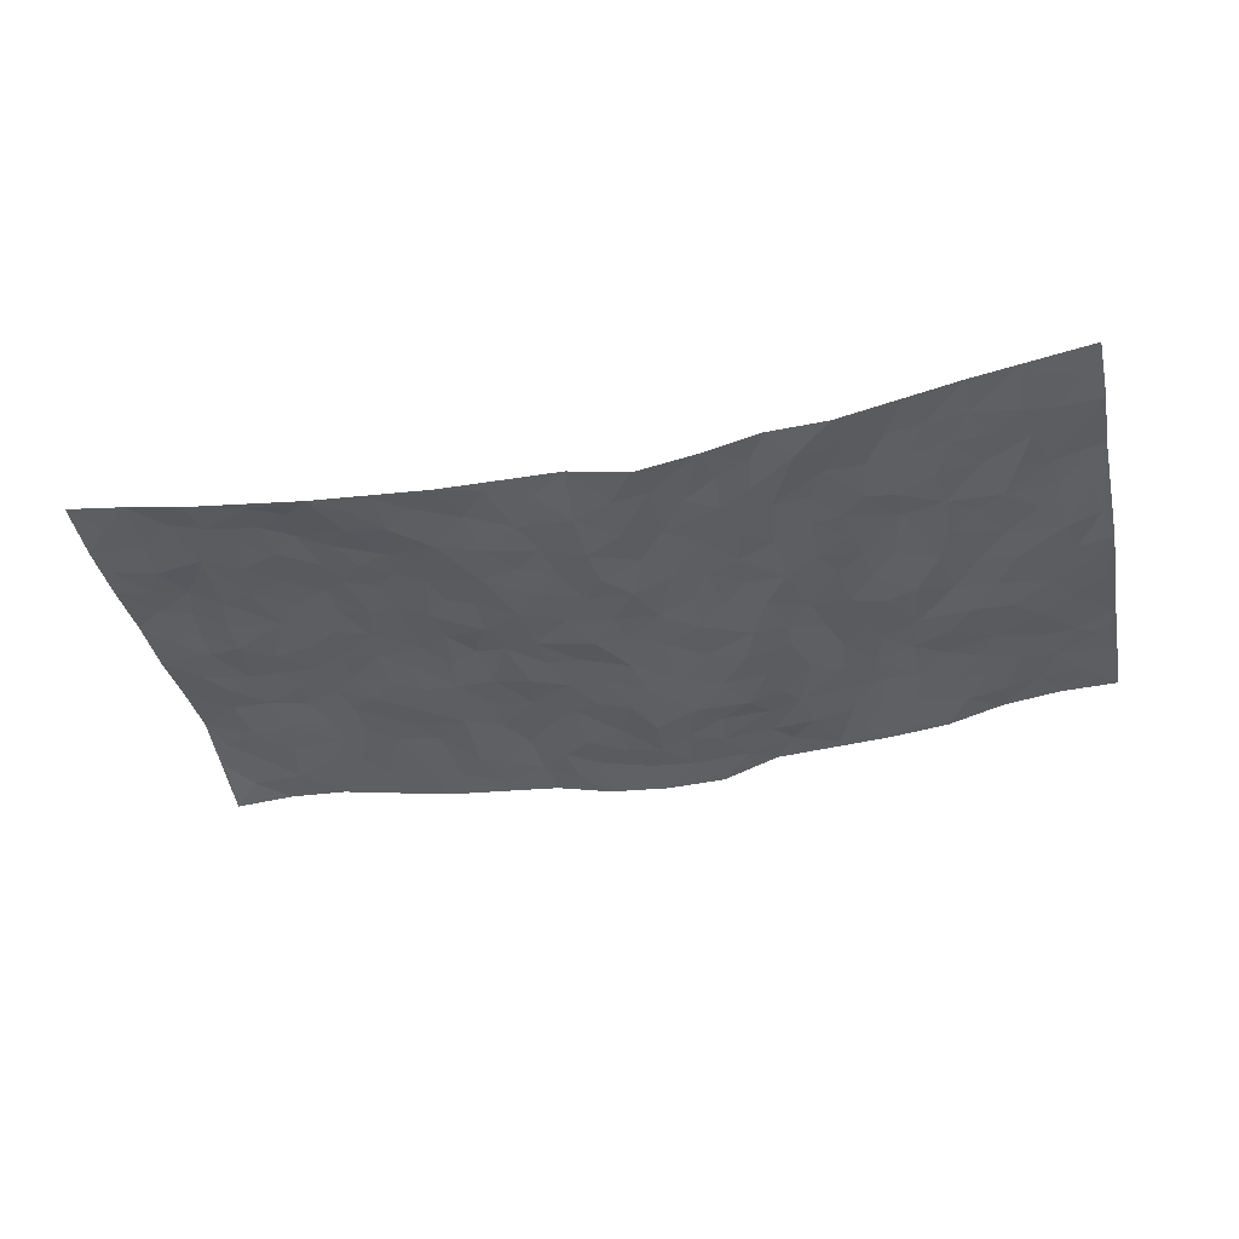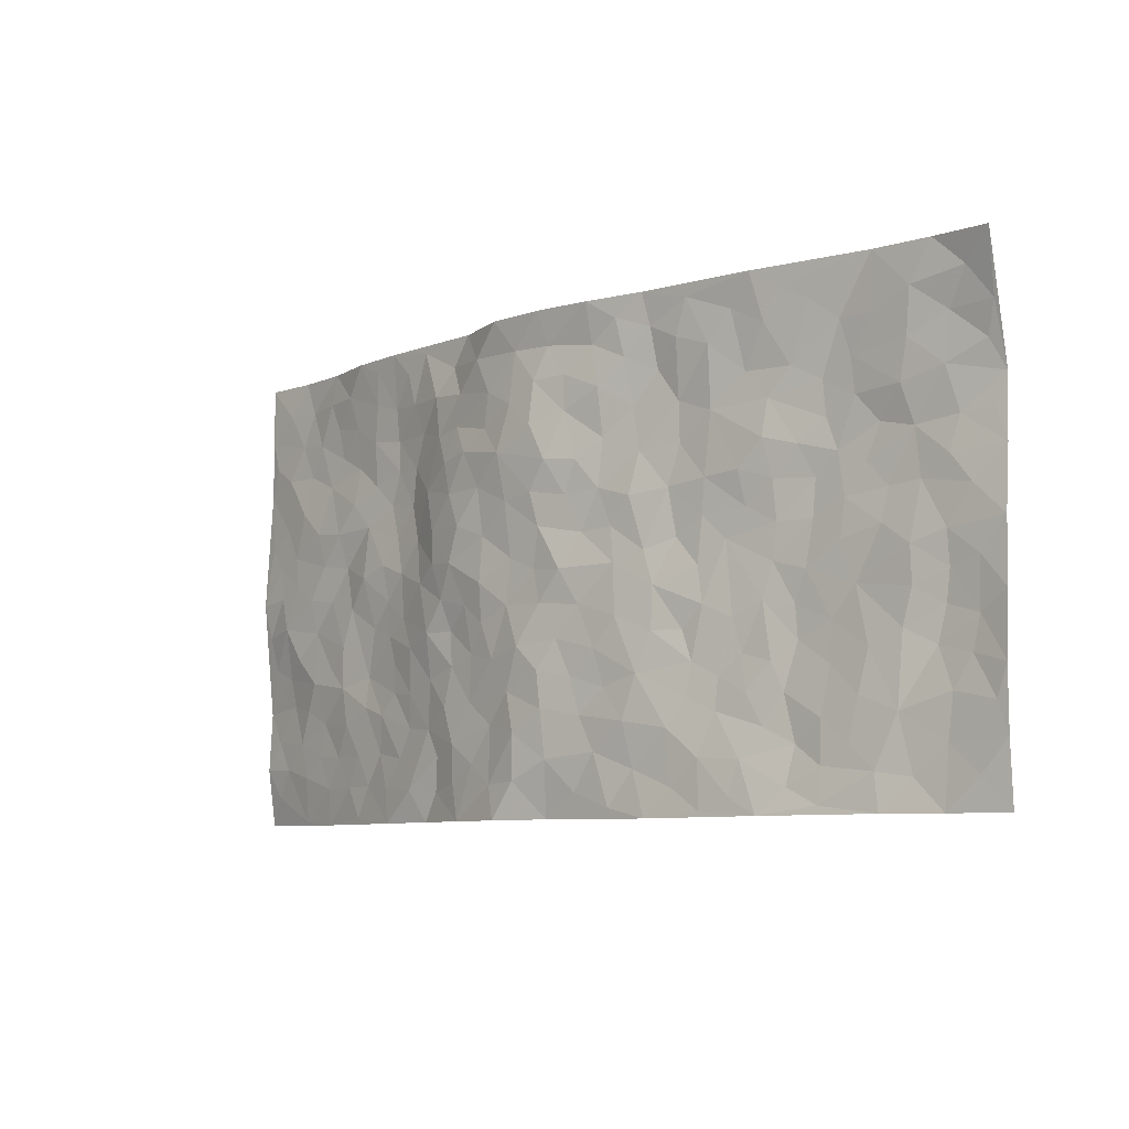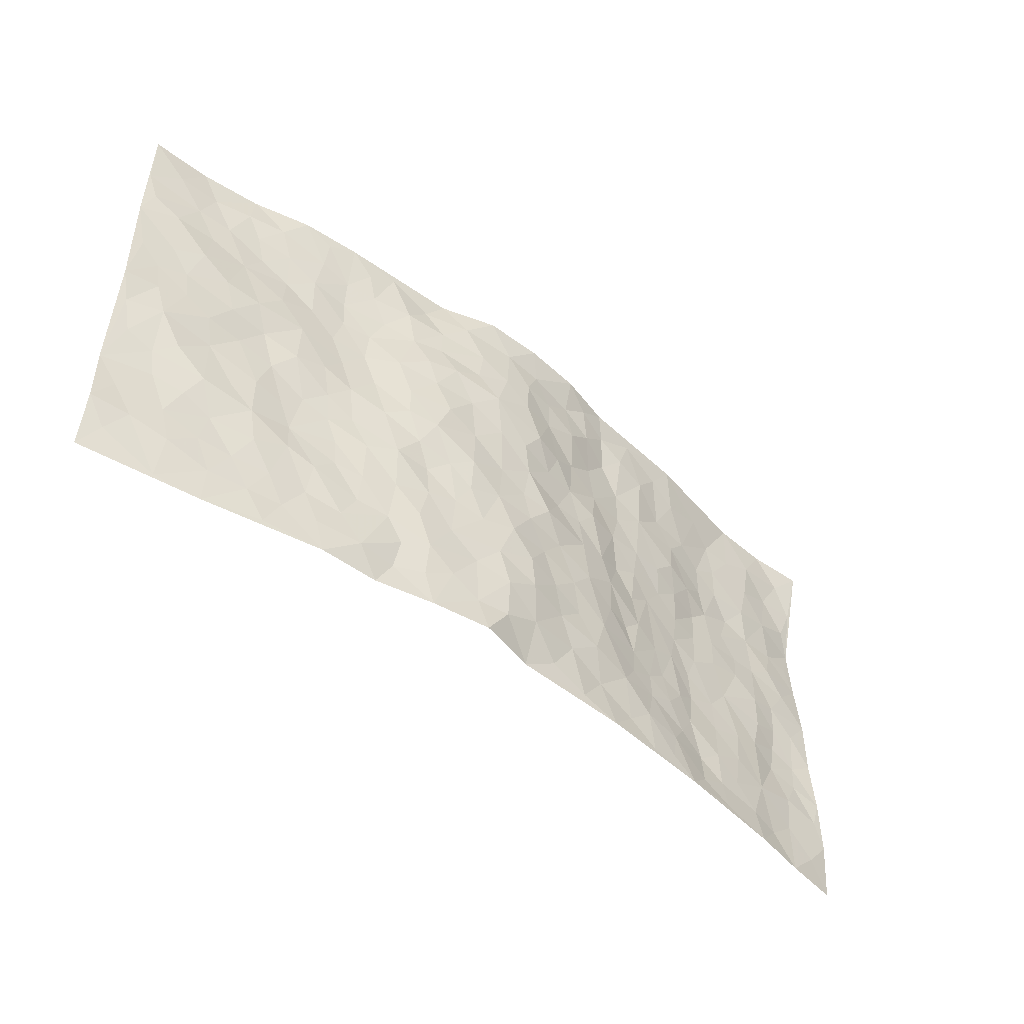
<metadata>
{"format":"obj","ext":"obj","renderer":"f3d","projection":"perspective","resolution":1024,"background":"white","views":[{"elev":-38.5,"azim":12.0,"up":"+Z"},{"elev":-7.8,"azim":-136.6,"up":"+Y"},{"elev":-48.9,"azim":137.8,"up":"+Y"}]}
</metadata>
<code>
v -0.9774 0.003239 0.04885
v -0.983 0.9913 0.01194
v 0.9748 0.003772 0.08544
v 0.9733 1.001 0.06312
v -0.7952 0.3932 0.03671
v -0.9789 0.4997 0.05005
v -0.8553 0.3584 0.05168
v 0.003115 0.003451 -0.03933
v -0.978 0.2523 0.04026
v -0.9208 0.3385 0.0531
v -0.7345 0.00401 0.01037
v -0.9786 0.1277 0.03973
v -0.7082 0.2937 0.0277
v -0.8554 0.003213 0.03164
v -0.8383 0.2891 0.04871
v -0.4909 0.003332 -0.01986
v -0.9571 0.1899 0.03993
v -0.2924 0.1671 -0.02924
v -0.7748 0.3227 0.03583
v -0.8611 0.1217 0.0375
v -0.9228 0.06543 0.03697
v -0.7939 0.06578 0.02941
v -0.6708 0.1283 0.01516
v -0.7229 0.07663 0.0162
v -0.8723 0.2088 0.03836
v -0.9084 0.2712 0.04649
v -0.7678 0.1786 0.02633
v -0.6902 0.211 0.01978
v -0.8628 0.4885 0.04479
v -0.978 0.3757 0.04891
v -0.7356 0.9968 0.02106
v -0.5332 0.2225 0.01352
v 0.261 0.1577 -0.04472
v -0.9777 0.7484 0.06759
v -0.3642 0.3927 -0.008128
v -0.7817 0.7513 0.03382
v -0.7996 0.8295 0.02985
v -0.5778 0.4423 0.02514
v -0.5964 0.6059 0.0332
v -0.4916 0.9957 -0.02037
v -0.9554 0.6861 0.06161
v -0.6585 0.5626 0.03472
v -0.389 0.7527 -0.008651
v -0.506 0.28 0.01169
v -0.4569 0.2253 -6.604e-06
v -0.4927 0.1624 0.002924
v -0.447 0.6354 -0.003384
v -0.3636 0.559 -0.005447
v 0.1676 0.4736 -0.06206
v -0.3314 0.2209 -0.01677
v -0.2094 0.6102 -0.03631
v -0.3732 0.6282 -0.009564
v -0.3016 0.05768 -0.0277
v -0.6246 0.7101 0.03033
v -0.3925 0.1941 -0.008335
v -0.8706 0.6175 0.04747
v -0.03676 0.3482 -0.05615
v 0.05872 0.3397 -0.06681
v 0.2992 0.4512 -0.0423
v -0.09315 0.5508 -0.04274
v -0.1636 0.5555 -0.03644
v 0.09311 0.6301 -0.06514
v -0.6291 0.3464 0.02994
v -0.7463 0.5738 0.04362
v -0.9511 0.8077 0.05178
v -0.5568 0.1291 0.01354
v -0.3677 0.0129 -0.02857
v -0.794 0.4667 0.03473
v -0.6144 0.1731 0.01323
v -0.6139 0.01995 -0.001756
v -0.2448 0.001838 -0.03909
v -0.6137 0.08915 0.009464
v -0.5455 0.05383 -0.001226
v -0.4316 0.03849 -0.02246
v -0.4505 0.1049 -0.01406
v -0.89 0.685 0.05458
v -0.9723 0.87 0.03975
v -0.7346 0.5094 0.03626
v -0.001261 0.9973 -0.07185
v -0.8011 0.6748 0.04684
v -0.5574 0.3149 0.0259
v -0.5086 0.4609 0.01867
v 0.007398 0.571 -0.05944
v -0.04905 0.4827 -0.06024
v 0.004336 0.4196 -0.05927
v -0.1229 0.1286 -0.04323
v -0.5677 0.6693 0.01646
v -0.9142 0.562 0.04922
v -0.7299 0.6911 0.04531
v -0.4451 0.2968 0.006097
v -0.6277 0.2678 0.02464
v -0.5007 0.6874 0.0003179
v -0.1717 0.4846 -0.03949
v -0.2612 0.4357 -0.02931
v -0.6442 0.649 0.03613
v -0.009862 0.1174 -0.05782
v -0.4116 0.5098 0.004996
v -0.3402 0.2879 -0.01141
v -0.2388 0.5032 -0.02816
v -0.1798 0.3818 -0.0449
v -0.9785 0.6238 0.06104
v -0.7025 0.6228 0.04051
v -0.8114 0.5794 0.04766
v -0.3618 0.1106 -0.02427
v -0.518 0.5329 0.0187
v -0.6799 0.4065 0.03323
v -0.129 0.3241 -0.0491
v -0.1479 0.2495 -0.04205
v -0.5157 0.611 0.01161
v 0.1093 0.7289 -0.07212
v -0.002837 0.215 -0.06383
v -0.0715 0.2733 -0.05246
v 0.005584 0.2885 -0.06459
v -0.4257 0.3635 0.003518
v -0.1957 0.1839 -0.04291
v -0.6511 0.4882 0.02981
v -0.5522 0.3811 0.02528
v -0.4884 0.3915 0.01297
v -0.3038 0.5235 -0.008749
v -0.2573 0.3501 -0.02959
v -0.3518 0.4664 -0.005386
v -0.2253 0.2709 -0.03792
v -0.0895 0.4112 -0.04939
v -0.5909 0.5314 0.03116
v -0.09059 0.1986 -0.0482
v -0.2122 0.09363 -0.0324
v -0.3955 0.2579 -0.00292
v -0.926 0.4379 0.04851
v -0.8651 0.4213 0.04912
v 0.09356 0.4227 -0.05924
v 0.2092 0.238 -0.04625
v 0.08396 0.5167 -0.05791
v 0.02043 0.4878 -0.05703
v 0.1677 0.393 -0.0552
v 0.7906 0.4972 0.02883
v 0.2216 0.434 -0.04985
v 0.2673 0.3137 -0.04024
v 0.162 0.5673 -0.05783
v 0.1229 0.9982 -0.06604
v -0.2903 0.6188 -0.01629
v 0.4201 0.8797 -0.007237
v 0.4863 0.9981 -0.007851
v -0.2121 0.7804 -0.0244
v -0.05857 0.8636 -0.05648
v -0.3184 0.3482 -0.01166
v -0.456 0.5655 0.008022
v -0.07214 0.0538 -0.04201
v -0.1569 0.02272 -0.04011
v 0.1241 0.002643 -0.06615
v 0.01291 0.86 -0.06681
v -0.01739 0.699 -0.06984
v 0.4207 0.1966 -0.01109
v 0.3418 0.29 -0.0286
v 0.5906 0.5269 0.005614
v 0.5231 0.5473 0.000807
v 0.4543 0.1349 -0.007978
v 0.5217 0.2275 0.0007439
v 0.4146 0.3617 -0.0184
v 0.02308 0.6402 -0.0669
v -0.05802 0.627 -0.05215
v -0.1448 0.729 -0.03737
v -0.08603 0.6924 -0.0531
v -0.05956 0.7905 -0.05481
v -0.1348 0.6323 -0.04074
v 0.0204 0.7744 -0.07222
v 0.2401 0.9973 -0.02541
v -0.01918 0.9264 -0.05852
v -0.2673 0.8461 -0.01571
v -0.1994 0.8792 -0.03642
v -0.3136 0.7802 -0.01064
v -0.2452 0.9977 -0.03677
v -0.2258 0.6953 -0.02432
v -0.3154 0.6993 -0.01017
v -0.1404 0.8287 -0.04844
v -0.1249 0.9956 -0.0645
v 0.2189 0.7462 -0.05826
v 0.1749 0.6672 -0.06076
v 0.3285 0.5951 -0.04023
v 0.2636 0.5228 -0.0541
v 0.2678 0.666 -0.05157
v 0.4192 0.744 -0.0005205
v 0.3554 0.6832 -0.02867
v 0.2867 0.7335 -0.04606
v 0.06819 0.9289 -0.06252
v 0.07858 0.8229 -0.0676
v 0.1452 0.8577 -0.06064
v 0.2484 0.8728 -0.03915
v 0.3196 0.7931 -0.02979
v 0.2345 0.5955 -0.05952
v -0.8821 0.8655 0.04018
v -0.6813 0.8156 0.02785
v -0.8688 0.7729 0.04249
v -0.8595 0.9958 0.02467
v -0.924 0.936 0.02958
v -0.8117 0.919 0.02371
v -0.7335 0.8838 0.02432
v -0.6063 0.9277 0.008127
v -0.6618 0.8849 0.02363
v -0.6858 0.7451 0.03351
v -0.5596 0.8133 0.01276
v -0.6203 0.7805 0.02603
v -0.512 0.899 -0.00492
v -0.3915 0.8765 -0.01802
v -0.5468 0.9581 -0.006099
v -0.4637 0.815 0.001879
v -0.4435 0.9345 -0.01446
v -0.3462 0.9714 -0.02706
v -0.5109 0.7596 0.006158
v -0.3201 0.8999 -0.02537
v -0.2582 0.9301 -0.027
v 0.1561 0.7845 -0.05983
v 0.2534 0.8038 -0.04266
v 0.1877 0.9332 -0.05147
v 0.3883 0.8119 -0.008444
v 0.3344 0.8804 -0.02559
v 0.3774 0.9819 -0.01516
v 0.2843 0.9364 -0.02115
v 0.4377 0.9476 -0.008868
v 0.3807 0.4934 -0.02459
v 0.3276 0.5288 -0.04046
v 0.4804 0.604 0.003922
v 0.4277 0.6642 -0.0007496
v 0.4029 0.5878 -0.01028
v 0.3524 0.1905 -0.02337
v 0.4802 0.3348 -0.001161
v 0.4576 0.5226 -0.005169
v 0.3486 0.388 -0.03533
v -0.1242 0.9137 -0.04501
v -0.1843 0.9565 -0.04439
v 0.3198 0.1336 -0.0285
v 0.6101 0.01446 0.01564
v 0.2021 0.3336 -0.04782
v 0.2722 0.3852 -0.03732
v 0.5825 0.2479 0.009062
v 0.7277 0.9982 0.03992
v 0.975 0.252 0.07445
v 0.4866 0.8122 0.01116
v 0.7165 0.4878 0.02723
v 0.4831 0.7467 0.01073
v 0.9783 0.5007 0.05038
v 0.668 0.2943 0.01801
v 0.5077 0.4684 0.002979
v 0.7769 0.3111 0.02969
v 0.5595 0.4161 0.01214
v 0.4891 0.001769 -0.01049
v 0.0907 0.2522 -0.06044
v 0.504 0.0769 -0.003403
v 0.1356 0.319 -0.05738
v 0.4162 0.2668 -0.01523
v 0.8705 0.2661 0.05616
v 0.6399 0.4623 0.01758
v 0.5758 0.08199 0.013
v 0.4478 0.4261 -0.006982
v 0.6058 0.372 0.01679
v 0.2879 0.2329 -0.04069
v 0.4772 0.2717 -0.002653
v 0.2645 0.07894 -0.03845
v 0.3657 0.00269 -0.01545
v 0.2458 0.002486 -0.04486
v 0.2015 0.1149 -0.04765
v 0.06892 0.1698 -0.06677
v 0.1451 0.1898 -0.05138
v 0.6109 0.1474 0.01488
v 0.7753 0.4234 0.03402
v 0.7459 0.2216 0.03619
v 0.6488 0.08068 0.02338
v 0.6681 0.385 0.01777
v 0.7166 0.3395 0.02578
v 0.8832 0.3272 0.05354
v 0.7439 0.5681 0.02615
v 0.6901 0.1457 0.02777
v 0.7614 0.1502 0.03767
v 0.8392 0.3679 0.03786
v 0.9401 0.3507 0.05923
v 0.886 0.4389 0.03797
v 0.5802 0.313 0.01638
v 0.8185 0.1064 0.04606
v 0.3309 0.06403 -0.02081
v 0.4107 0.06885 -0.02216
v 0.07178 0.07789 -0.06427
v 0.1433 0.07251 -0.05665
v 0.9755 0.7509 0.06518
v 0.7296 0.07927 0.03601
v 0.6542 0.2158 0.01703
v 0.9596 0.4256 0.05474
v 0.9063 0.5096 0.04267
v 0.8067 0.2508 0.04019
v 0.531 0.1482 0.006503
v 0.7313 0.001499 0.04105
v 0.5014 0.3944 0.002772
v 0.9368 0.06527 0.07077
v 0.9765 0.1274 0.06824
v 0.8378 0.181 0.04907
v 0.8962 0.1255 0.05905
v 0.8262 0.009955 0.05761
v 0.9346 0.1895 0.06547
v 0.6638 0.5563 0.02449
v 0.6902 0.6333 0.01895
v 0.5826 0.6366 0.01213
v 0.825 0.6922 0.03412
v 0.6275 0.7714 0.02617
v 0.9557 0.6258 0.05378
v 0.7665 0.6424 0.02589
v 0.8544 0.5957 0.03776
v 0.7308 0.7439 0.03346
v 0.8456 0.5309 0.03574
v 0.9155 0.5747 0.04568
v 0.8907 0.6601 0.04567
v 0.6376 0.693 0.01719
v 0.5617 0.7241 0.01637
v 0.5056 0.6746 0.0116
v 0.8498 0.8528 0.05124
v 0.7082 0.8711 0.03384
v 0.8093 0.7769 0.0443
v 0.8951 0.7788 0.05077
v 0.7769 0.8443 0.04208
v 0.9715 0.8758 0.06371
v 0.6904 0.8024 0.03358
v 0.9511 0.8126 0.05976
v 0.7376 0.9316 0.03542
v 0.8498 0.9993 0.05782
v 0.6089 0.9977 0.006389
v 0.8159 0.9263 0.05167
v 0.9026 0.9293 0.05702
v 0.6582 0.934 0.01962
v 0.5533 0.9012 0.007625
v 0.4877 0.8814 0.004334
v 0.5473 0.9693 0.0009132
v 0.566 0.8218 0.01355
v 0.6326 0.8604 0.02151
f 29 6 128
f 12 21 20
f 26 10 9
f 55 45 46
f 27 19 15
f 26 9 17
f 101 6 88
f 12 1 21
f 7 15 19
f 125 86 96
f 84 123 85
f 129 29 128
f 25 27 15
f 12 20 17
f 73 75 66
f 22 14 11
f 26 17 25
f 9 12 17
f 25 15 26
f 5 129 7
f 52 146 48
f 55 18 50
f 7 19 5
f 20 27 25
f 124 82 105
f 41 76 34
f 20 14 22
f 14 20 21
f 14 21 1
f 24 22 11
f 24 27 22
f 72 66 69
f 69 32 91
f 70 24 11
f 24 23 27
f 17 20 25
f 27 20 22
f 10 15 7
f 10 26 15
f 23 28 27
f 27 13 19
f 28 23 69
f 13 27 28
f 119 121 94
f 10 7 129
f 6 30 128
f 9 10 30
f 36 192 80
f 80 102 89
f 118 81 44
f 64 103 78
f 115 126 86
f 45 32 46
f 91 63 13
f 129 68 29
f 95 87 54
f 95 54 199
f 202 40 204
f 82 97 105
f 29 88 6
f 18 55 104
f 148 126 71
f 38 82 124
f 50 18 122
f 117 82 38
f 5 19 106
f 82 117 118
f 80 64 102
f 127 45 55
f 194 77 190
f 98 35 114
f 39 124 105
f 127 50 98
f 106 19 13
f 66 75 46
f 39 95 42
f 63 117 38
f 95 89 102
f 101 56 76
f 51 140 99
f 18 53 126
f 62 83 132
f 45 127 90
f 112 113 57
f 103 29 68
f 130 85 58
f 109 39 105
f 35 94 121
f 113 246 58
f 151 165 163
f 120 100 94
f 114 127 98
f 192 190 65
f 95 39 87
f 36 191 37
f 67 104 74
f 56 101 88
f 13 63 106
f 192 34 76
f 268 241 243
f 108 115 125
f 93 84 60
f 133 84 85
f 156 288 157
f 101 76 41
f 80 103 64
f 105 97 146
f 99 61 51
f 92 109 47
f 125 96 111
f 158 227 153
f 75 104 55
f 69 66 32
f 81 91 32
f 106 78 68
f 42 64 78
f 77 34 65
f 24 70 72
f 75 73 16
f 16 71 67
f 2 34 77
f 13 28 91
f 103 56 88
f 56 80 76
f 72 69 23
f 11 16 70
f 16 73 70
f 16 67 74
f 115 18 126
f 24 72 23
f 73 72 70
f 16 74 75
f 72 73 66
f 32 45 44
f 84 83 60
f 66 46 32
f 78 106 116
f 117 63 81
f 67 53 104
f 103 68 78
f 69 91 28
f 36 80 89
f 106 38 116
f 106 68 5
f 81 118 117
f 62 132 138
f 32 44 81
f 53 67 71
f 57 58 85
f 123 100 107
f 93 60 61
f 33 230 224
f 8 96 147
f 132 133 130
f 140 48 119
f 93 100 123
f 122 98 50
f 164 60 160
f 53 71 126
f 125 112 108
f 193 194 195
f 75 55 46
f 63 91 81
f 56 103 80
f 196 198 31
f 18 104 53
f 121 48 97
f 38 106 63
f 118 97 82
f 97 35 121
f 51 172 140
f 130 134 49
f 87 39 109
f 288 252 263
f 97 114 35
f 47 43 92
f 57 113 58
f 248 130 58
f 34 101 41
f 114 90 127
f 116 124 42
f 145 94 35
f 118 114 97
f 167 79 175
f 98 145 35
f 85 123 57
f 43 47 52
f 199 36 89
f 42 78 116
f 159 83 62
f 88 29 103
f 74 104 75
f 118 44 90
f 173 140 172
f 42 95 102
f 190 192 37
f 65 190 77
f 89 95 199
f 125 111 112
f 92 87 109
f 18 115 122
f 177 180 176
f 112 57 107
f 109 105 146
f 93 94 100
f 285 286 275
f 96 86 147
f 137 232 131
f 57 123 107
f 87 92 208
f 49 134 136
f 132 130 49
f 161 164 162
f 50 127 55
f 122 108 107
f 122 107 100
f 48 140 52
f 118 90 114
f 99 119 94
f 123 84 93
f 36 37 192
f 48 121 119
f 120 122 100
f 39 42 124
f 38 124 116
f 248 58 246
f 44 45 90
f 98 122 120
f 146 52 47
f 94 93 99
f 168 209 170
f 212 183 188
f 202 197 200
f 42 102 64
f 107 108 112
f 99 93 61
f 8 280 96
f 112 111 113
f 125 115 86
f 115 108 122
f 128 30 10
f 5 68 129
f 10 129 128
f 132 49 138
f 83 84 133
f 130 133 85
f 83 133 132
f 248 134 130
f 156 152 224
f 151 110 165
f 212 186 211
f 153 224 249
f 254 251 244
f 246 261 262
f 225 158 249
f 49 136 179
f 185 184 150
f 214 188 181
f 181 188 182
f 161 163 174
f 143 170 172
f 110 211 185
f 184 79 167
f 174 228 169
f 62 110 159
f 163 150 144
f 210 169 229
f 170 143 168
f 176 211 110
f 98 120 145
f 94 145 120
f 48 146 97
f 109 146 47
f 148 86 126
f 147 86 148
f 71 8 148
f 8 147 148
f 244 276 254
f 232 136 134
f 174 143 161
f 60 83 160
f 163 162 151
f 159 160 83
f 261 281 262
f 259 281 149
f 219 220 59
f 246 113 111
f 33 255 131
f 157 256 152
f 137 255 153
f 230 278 279
f 262 260 33
f 154 155 242
f 131 255 137
f 248 131 232
f 281 280 149
f 259 258 278
f 220 179 59
f 159 151 160
f 162 160 151
f 164 61 60
f 228 174 144
f 144 174 163
f 159 110 151
f 161 172 164
f 186 184 185
f 161 162 163
f 61 164 51
f 160 162 164
f 187 217 213
f 150 163 165
f 205 202 200
f 79 184 139
f 170 43 173
f 174 169 143
f 161 143 172
f 167 144 150
f 176 180 183
f 172 170 173
f 223 226 221
f 185 150 165
f 99 140 119
f 207 206 203
f 172 51 164
f 43 52 173
f 173 52 140
f 167 175 228
f 228 229 169
f 210 168 169
f 177 110 62
f 189 138 179
f 62 138 177
f 136 232 233
f 181 182 222
f 150 184 167
f 178 180 189
f 49 179 138
f 177 138 189
f 180 178 182
f 178 179 220
f 307 308 304
f 222 223 221
f 215 187 188
f 176 183 212
f 187 213 186
f 214 215 188
f 185 211 186
f 237 181 239
f 182 188 183
f 110 185 165
f 216 215 141
f 211 176 212
f 182 183 180
f 176 110 177
f 213 184 186
f 178 189 179
f 177 189 180
f 195 190 37
f 197 198 200
f 195 194 190
f 34 192 65
f 80 192 76
f 37 196 195
f 194 2 77
f 193 2 194
f 196 37 191
f 31 193 195
f 198 196 191
f 31 195 196
f 199 201 191
f 197 204 31
f 198 191 201
f 31 198 197
f 201 199 54
f 36 199 191
f 54 208 201
f 208 43 205
f 208 54 87
f 198 201 200
f 206 205 203
f 43 170 203
f 210 207 209
f 40 202 206
f 31 204 40
f 197 202 204
f 208 205 200
f 43 203 205
f 205 206 202
f 203 209 207
f 171 40 207
f 40 206 207
f 208 200 201
f 43 208 92
f 170 209 203
f 168 143 169
f 207 210 171
f 168 210 209
f 188 187 212
f 212 187 186
f 166 139 213
f 184 213 139
f 237 214 181
f 215 214 141
f 216 141 218
f 213 217 166
f 142 166 216
f 217 216 166
f 187 215 217
f 216 217 215
f 237 141 214
f 142 216 218
f 223 222 182
f 179 136 59
f 223 220 219
f 267 238 251
f 237 327 141
f 223 182 178
f 158 290 253
f 220 223 178
f 59 233 227
f 233 59 136
f 248 246 131
f 153 249 158
f 251 254 267
f 223 219 226
f 111 261 246
f 297 251 238
f 276 256 157
f 167 228 144
f 229 228 175
f 175 171 229
f 229 171 210
f 260 257 33
f 265 271 272
f 266 289 283
f 269 243 250
f 249 224 152
f 266 283 271
f 227 233 137
f 253 227 158
f 325 313 320
f 135 264 275
f 310 329 239
f 270 298 297
f 249 256 225
f 275 273 269
f 311 222 221
f 155 154 299
f 234 276 157
f 310 311 299
f 222 239 181
f 221 226 155
f 266 263 252
f 242 290 244
f 264 273 275
f 273 264 243
f 242 244 154
f 276 290 225
f 288 234 157
f 240 282 302
f 275 286 306
f 225 290 158
f 234 263 284
f 241 254 276
f 233 232 137
f 137 153 227
f 264 135 238
f 244 251 154
f 260 259 257
f 227 253 219
f 33 224 255
f 154 297 299
f 240 302 307
f 297 154 251
f 264 268 243
f 253 226 219
f 271 284 263
f 277 294 293
f 290 242 253
f 241 234 284
f 59 227 219
f 242 155 226
f 252 245 231
f 157 152 156
f 257 230 33
f 152 256 249
f 278 230 257
f 262 33 131
f 224 153 255
f 259 278 257
f 134 248 232
f 230 279 224
f 96 261 111
f 261 96 280
f 280 281 261
f 246 262 131
f 252 247 245
f 268 267 241
f 283 277 272
f 288 247 252
f 275 274 285
f 295 291 294
f 267 268 264
f 263 234 288
f 309 310 299
f 290 276 244
f 283 272 271
f 267 254 241
f 265 243 241
f 236 240 285
f 297 238 270
f 303 305 298
f 241 276 234
f 221 155 299
f 272 277 293
f 250 243 287
f 286 285 240
f 284 271 265
f 271 263 266
f 295 3 291
f 225 256 276
f 241 284 265
f 289 266 231
f 3 292 291
f 321 235 323
f 293 294 296
f 279 278 258
f 245 279 258
f 279 156 224
f 260 281 259
f 280 8 149
f 262 281 260
f 231 266 252
f 267 264 238
f 306 304 270
f 283 289 295
f 243 269 273
f 236 269 250
f 294 292 296
f 274 236 285
f 269 274 275
f 250 287 293
f 245 289 231
f 236 274 269
f 156 279 247
f 242 226 253
f 247 279 245
f 243 265 287
f 288 156 247
f 265 272 293
f 296 292 236
f 293 287 265
f 295 294 277
f 277 283 295
f 236 250 296
f 289 3 295
f 292 294 291
f 293 296 250
f 300 304 308
f 325 320 235
f 329 330 326
f 270 304 303
f 270 303 298
f 309 305 301
f 135 306 270
f 299 297 298
f 298 309 299
f 238 135 270
f 300 314 305
f 303 300 305
f 304 306 307
f 300 303 304
f 282 319 315
f 322 325 235
f 275 306 135
f 307 306 286
f 240 307 286
f 308 307 302
f 302 282 308
f 308 282 315
f 305 309 298
f 310 309 301
f 310 301 329
f 310 239 311
f 222 311 239
f 299 311 221
f 319 312 315
f 312 323 316
f 301 305 318
f 305 314 316
f 300 308 315
f 316 314 312
f 312 314 315
f 315 314 300
f 323 312 324
f 316 313 318
f 282 4 317
f 330 313 325
f 4 321 324
f 235 320 323
f 282 317 319
f 312 319 317
f 326 325 322
f 316 320 313
f 316 318 305
f 142 218 327
f 327 218 141
f 316 323 320
f 324 312 317
f 4 324 317
f 321 323 324
f 318 313 330
f 328 326 322
f 326 327 329
f 329 327 237
f 326 328 327
f 322 142 328
f 327 328 142
f 329 237 239
f 301 318 330
f 326 330 325
f 330 329 301

</code>
